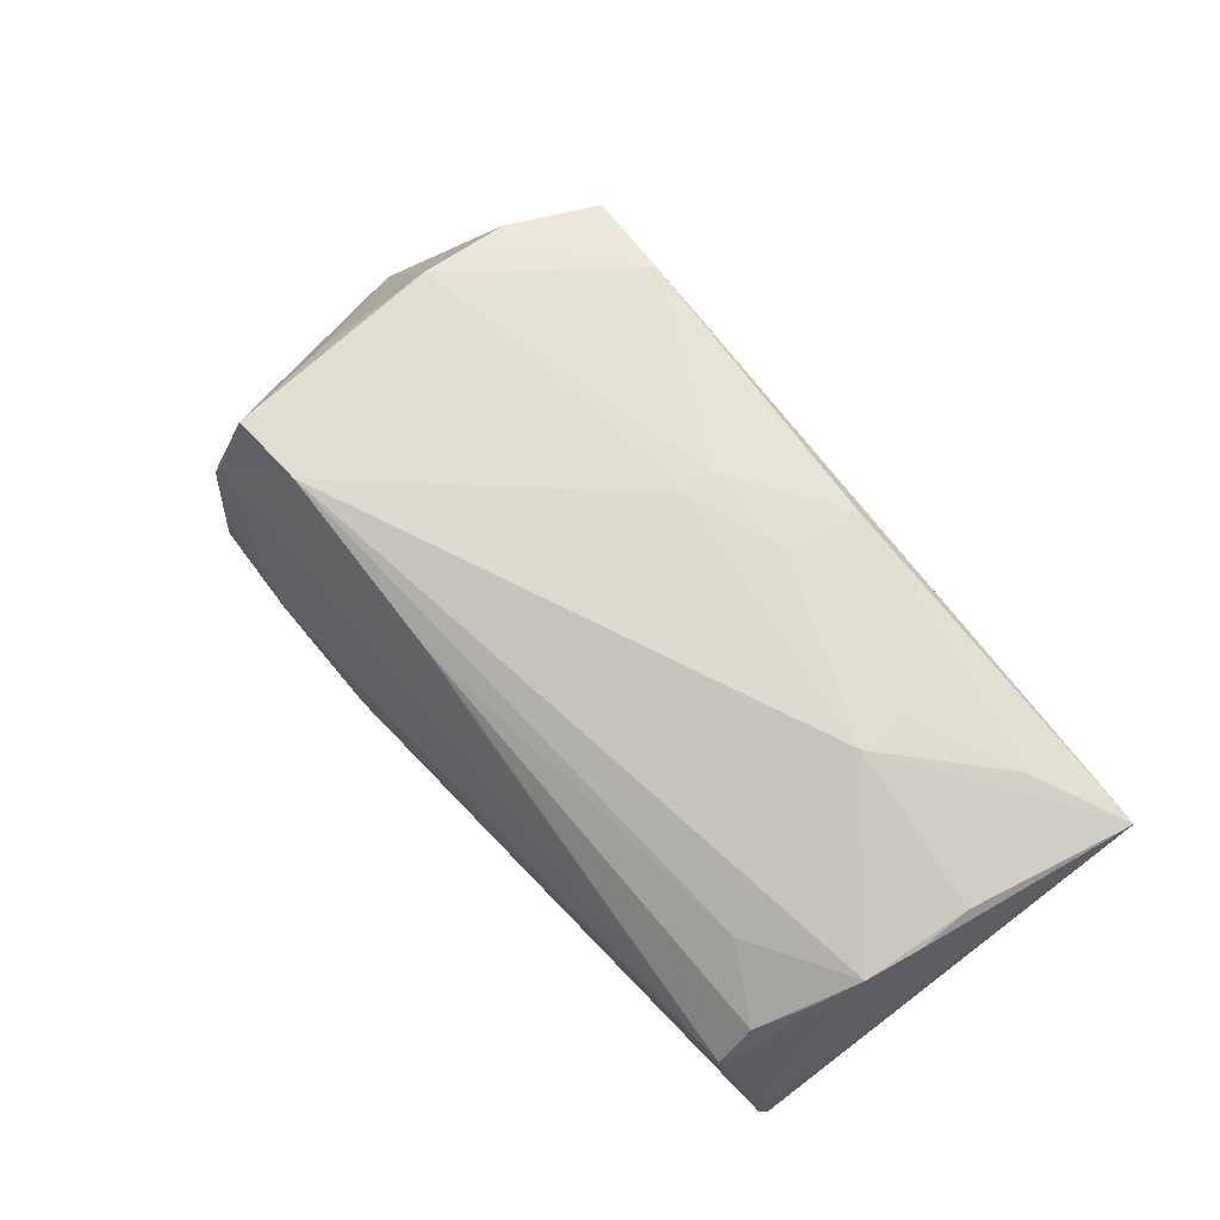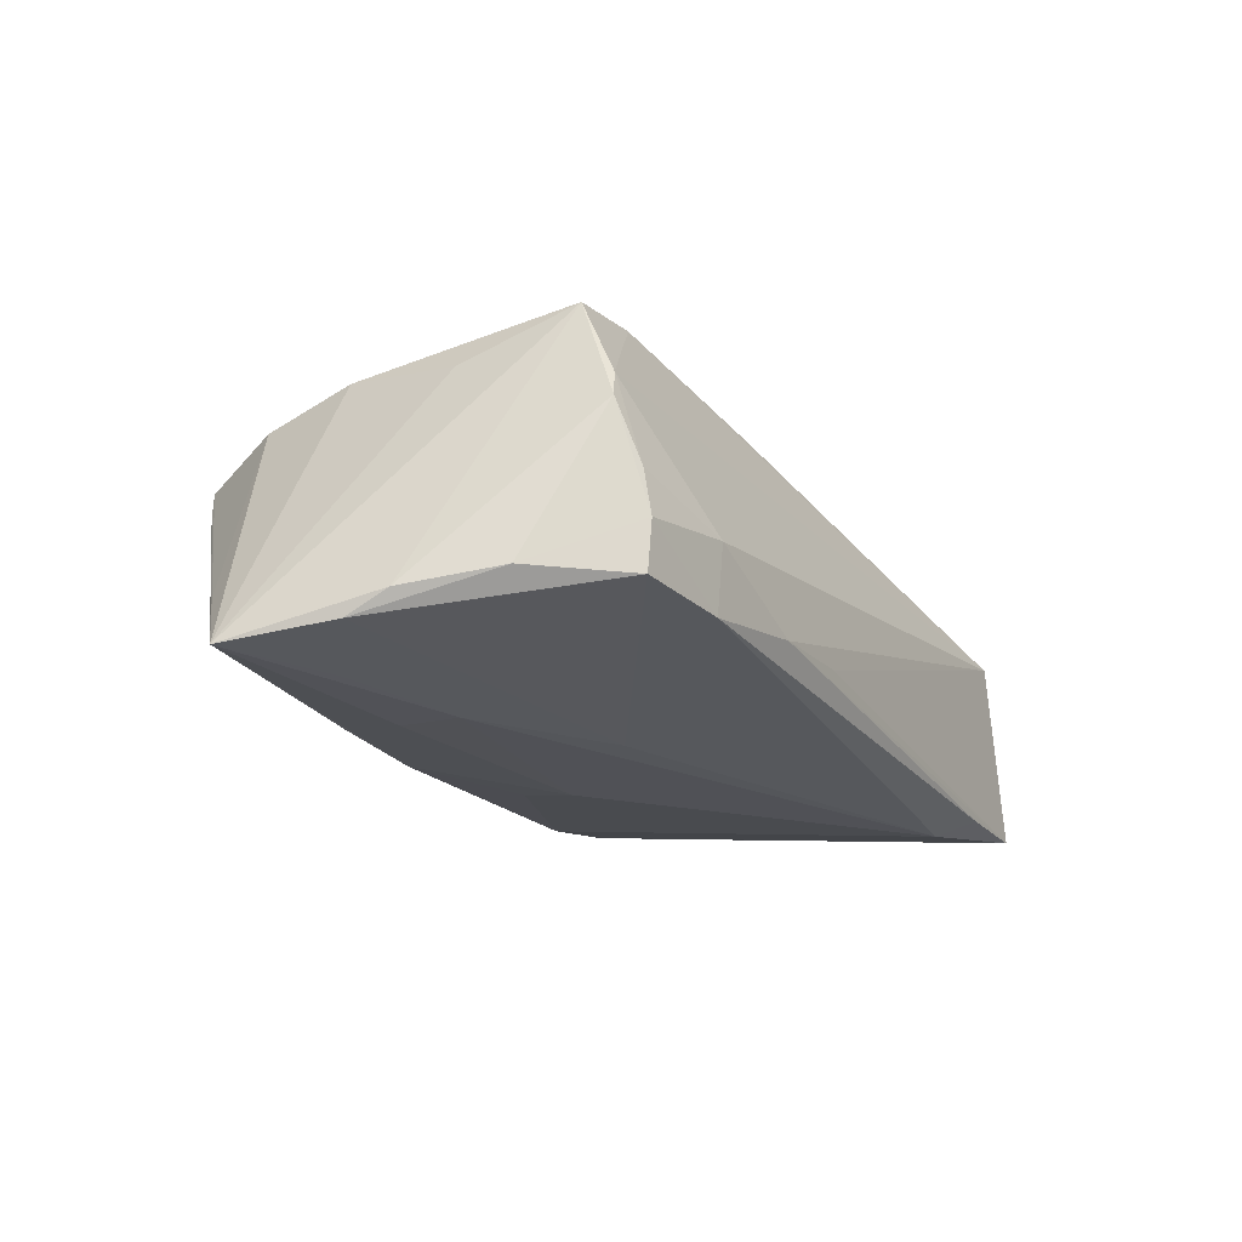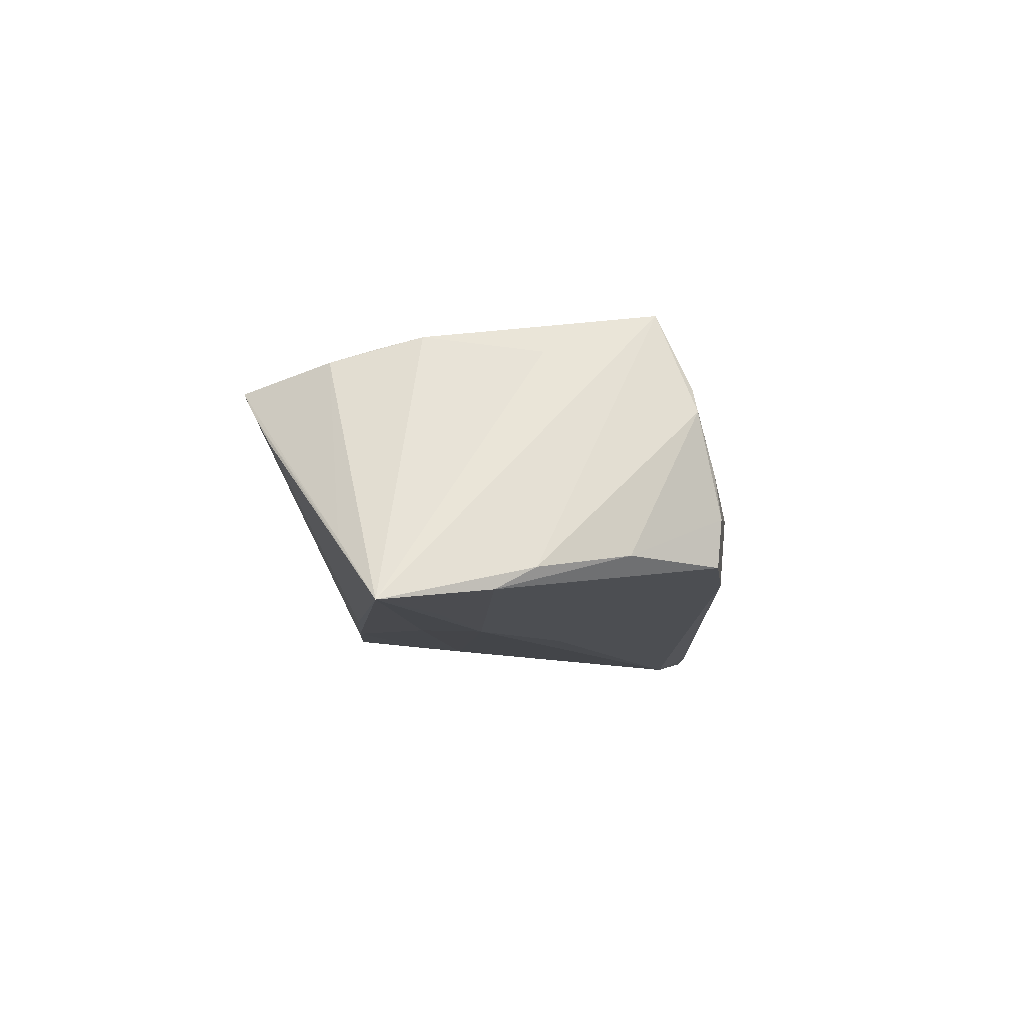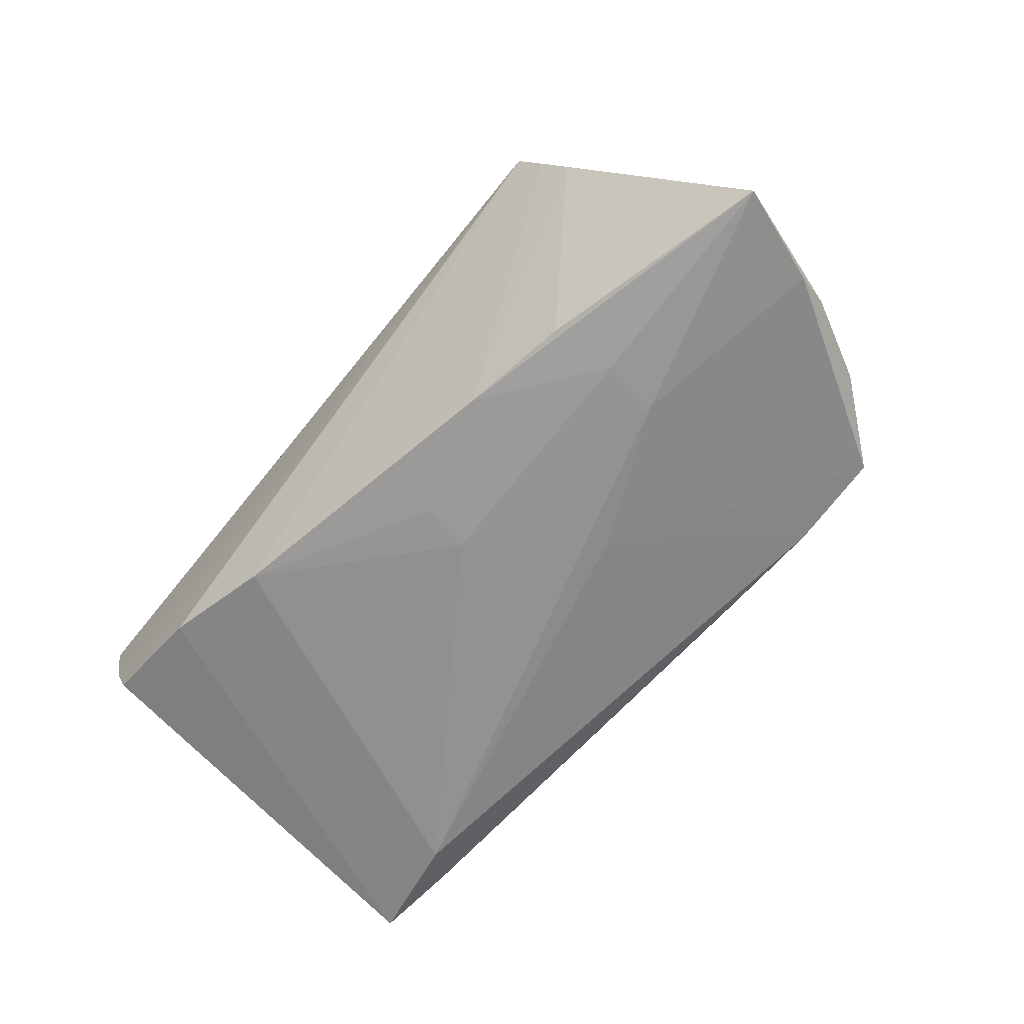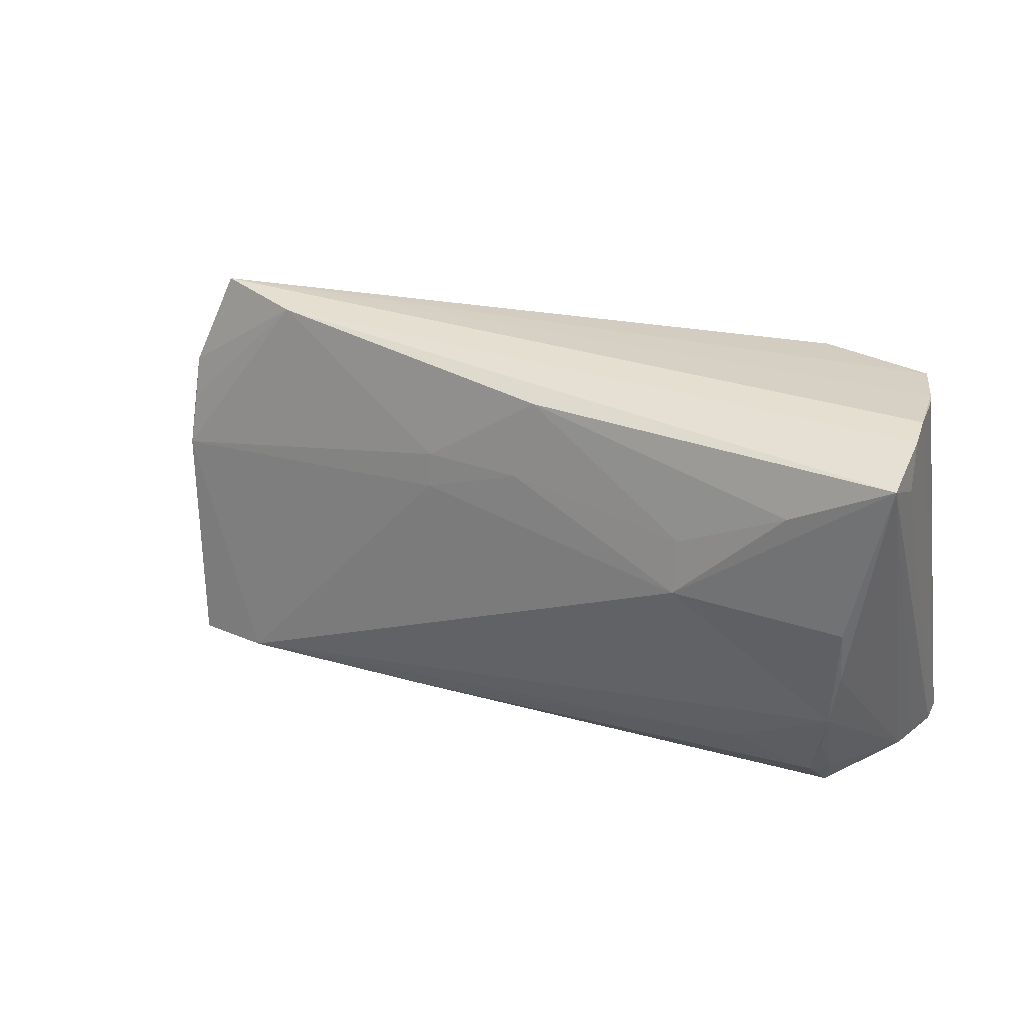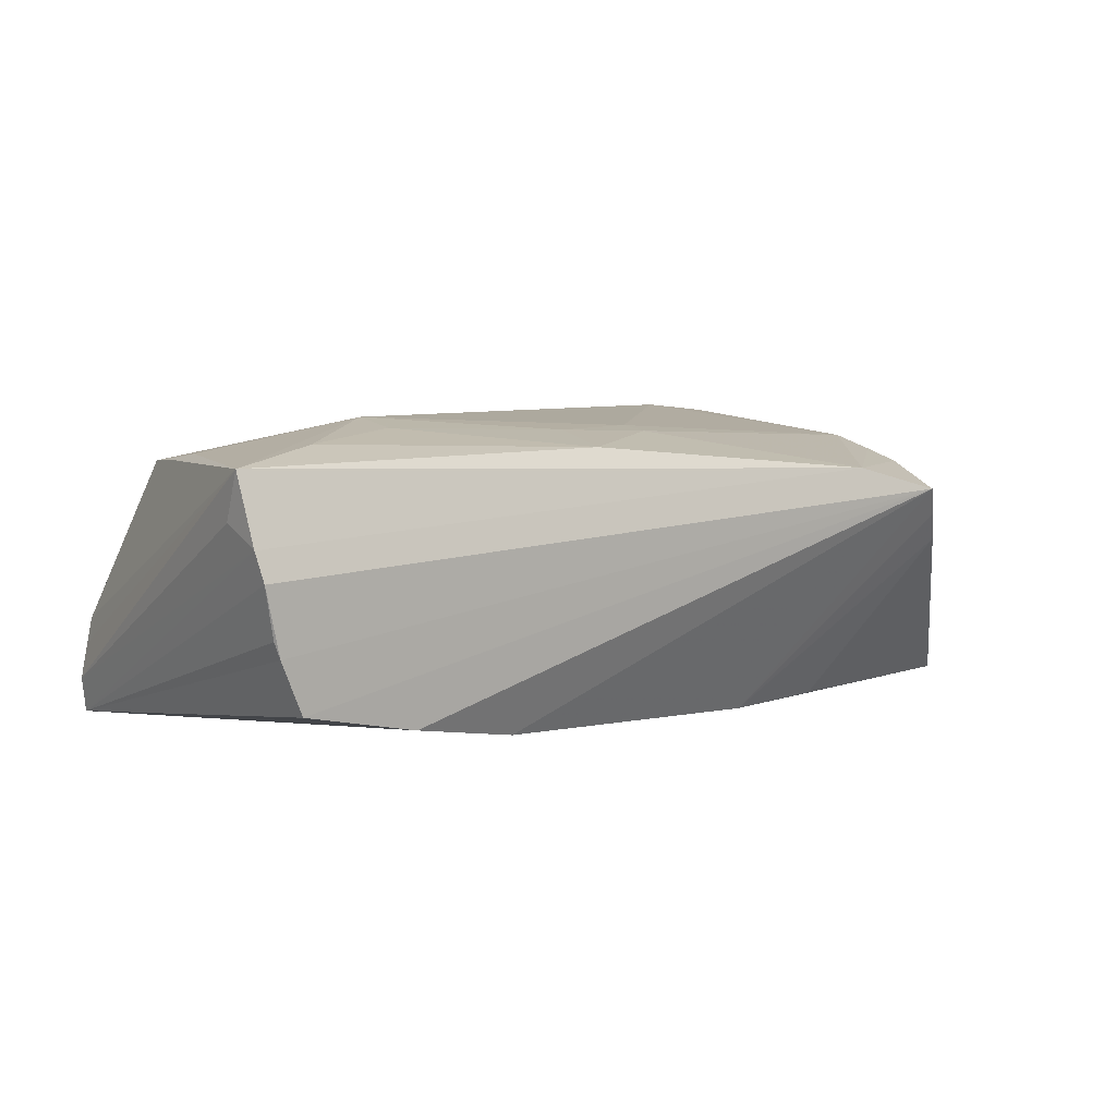
<metadata>
{"format":"obj","ext":"obj","renderer":"f3d","projection":"perspective","resolution":1024,"background":"white","views":[{"elev":75.3,"azim":50.8,"up":"+Z"},{"elev":-20.5,"azim":-56.8,"up":"+Z"},{"elev":-8.9,"azim":-84.2,"up":"+Z"},{"elev":-66.4,"azim":-129.1,"up":"+Z"},{"elev":29.3,"azim":30.1,"up":"+Y"},{"elev":6.9,"azim":145.7,"up":"+Z"}]}
</metadata>
<code>
v -0.03885 -0.02798 -0.002126
v -0.03971 -0.02127 0.01717
v 0.04999 -0.01322 0.01111
v 0.03286 0.01422 0.01845
v 0.05599 -0.02175 -0.01318
v -0.001748 0.01601 0.01708
v 0.05652 0.02839 0.007432
v 0.0003459 0.01362 -0.01867
v -0.001761 0.01184 0.01759
v -0.03026 -0.02069 0.0182
v -0.04006 -0.02549 0.008124
v -0.02627 -0.02925 -0.005792
v -0.03979 0.02711 0.005644
v 0.03743 0.02797 -0.01339
v 0.05732 0.02609 0.01559
v 0.00127 0.007511 -0.01941
v -0.03852 -0.0282 -0.01311
v 0.05132 0.02839 -0.01034
v 0.05295 0.006156 0.01585
v -0.05292 -0.003407 -0.01696
v 0.04084 -0.01941 -0.01941
v 0.0553 -0.02236 -0.01747
v 0.04785 -0.0193 0.008274
v -0.0104 -0.007301 -0.01906
v 0.03916 -0.01473 0.01234
v -0.04202 0.02492 0.002191
v 0.05719 0.02348 0.009854
v -0.02858 0.01631 -0.01804
v -0.05174 -0.008044 -0.01436
v 0.02342 0.02516 -0.01605
v 0.05519 -0.0216 -0.00888
v -0.02875 0.0009036 -0.01941
v 0.004561 -0.02178 0.01222
v -0.04284 -0.008089 0.01237
v 0.05586 0.02925 0.003992
v 0.05288 -0.0004941 0.01479
v 0.04564 0.02025 0.01736
v 0.054 0.02883 -0.003996
v 0.05451 -0.02175 -0.0059
v -0.03849 -0.0287 -0.00737
v -0.03746 0.02925 0.009205
v -0.04175 0.01777 0.01191
v 0.01224 0.02599 0.01615
v 0.05169 -0.00709 0.01428
v -0.01504 0.01855 -0.01829
v -0.02639 -0.02859 -0.01378
v -0.04121 -0.02614 0.00505
v -0.04654 -0.01832 -0.01255
v 0.04951 -0.02001 0.005484
v 0.03296 0.00783 0.01941
v -0.05732 0.009109 -0.01843
v -0.04395 0.004056 -0.01873
v 0.01055 0.01648 0.01763
v -0.04183 0.006474 0.01476
v -0.0005252 -0.02771 -0.01152
v 0.04398 -0.02335 -0.01733
v 0.05465 0.02866 -0.002051
v -0.01239 -0.02873 -0.01194
v -0.006224 -0.02101 0.01478
v -0.05207 0.01436 -0.01095
v 0.04825 -0.02385 0.003377
v -0.04167 0.01277 0.01327
v -0.02964 0.008129 -0.01926
v -0.02625 0.02834 0.01228
f 15 36 39
f 22 14 18
f 18 14 41
f 61 22 5
f 5 39 61
f 5 22 7
f 21 14 22
f 19 15 50
f 36 15 19
f 61 10 11
f 31 15 39
f 39 5 31
f 31 5 15
f 7 15 27
f 27 5 7
f 15 5 27
f 20 29 51
f 56 21 22
f 46 21 56
f 22 58 56
f 56 58 46
f 16 21 32
f 14 21 30
f 30 21 16
f 41 14 30
f 30 45 41
f 55 22 61
f 61 58 55
f 55 58 22
f 46 58 12
f 12 58 61
f 61 11 12
f 50 15 37
f 15 43 37
f 9 10 50
f 22 18 38
f 38 57 22
f 38 18 41
f 28 45 51
f 48 20 17
f 29 20 48
f 63 32 51
f 16 32 63
f 51 45 63
f 63 45 16
f 52 20 51
f 51 32 52
f 52 32 20
f 24 21 46
f 24 32 21
f 46 17 24
f 17 20 24
f 20 32 24
f 16 45 8
f 8 30 16
f 45 30 8
f 1 12 11
f 40 17 46
f 46 12 40
f 12 1 40
f 40 48 17
f 50 37 4
f 4 37 43
f 64 43 15
f 7 41 64
f 64 15 7
f 2 11 10
f 51 29 2
f 41 60 42
f 42 64 41
f 62 64 42
f 42 60 51
f 53 9 50
f 50 4 53
f 53 4 43
f 10 9 54
f 54 2 10
f 54 64 62
f 54 42 51
f 62 42 54
f 61 39 49
f 49 23 61
f 3 23 49
f 33 10 61
f 59 25 10
f 59 23 25
f 10 33 59
f 61 23 59
f 59 33 61
f 10 25 44
f 50 10 44
f 44 19 50
f 36 19 44
f 39 36 44
f 25 23 44
f 44 23 3
f 44 49 39
f 3 49 44
f 57 38 35
f 7 22 35
f 22 57 35
f 35 41 7
f 35 38 41
f 26 28 51
f 45 28 26
f 47 1 11
f 47 40 1
f 48 40 47
f 29 48 47
f 11 2 47
f 47 2 29
f 51 2 34
f 34 54 51
f 2 54 34
f 51 60 13
f 13 26 51
f 13 60 41
f 41 45 13
f 45 26 13
f 64 54 6
f 43 64 6
f 6 54 9
f 6 53 43
f 9 53 6

</code>
